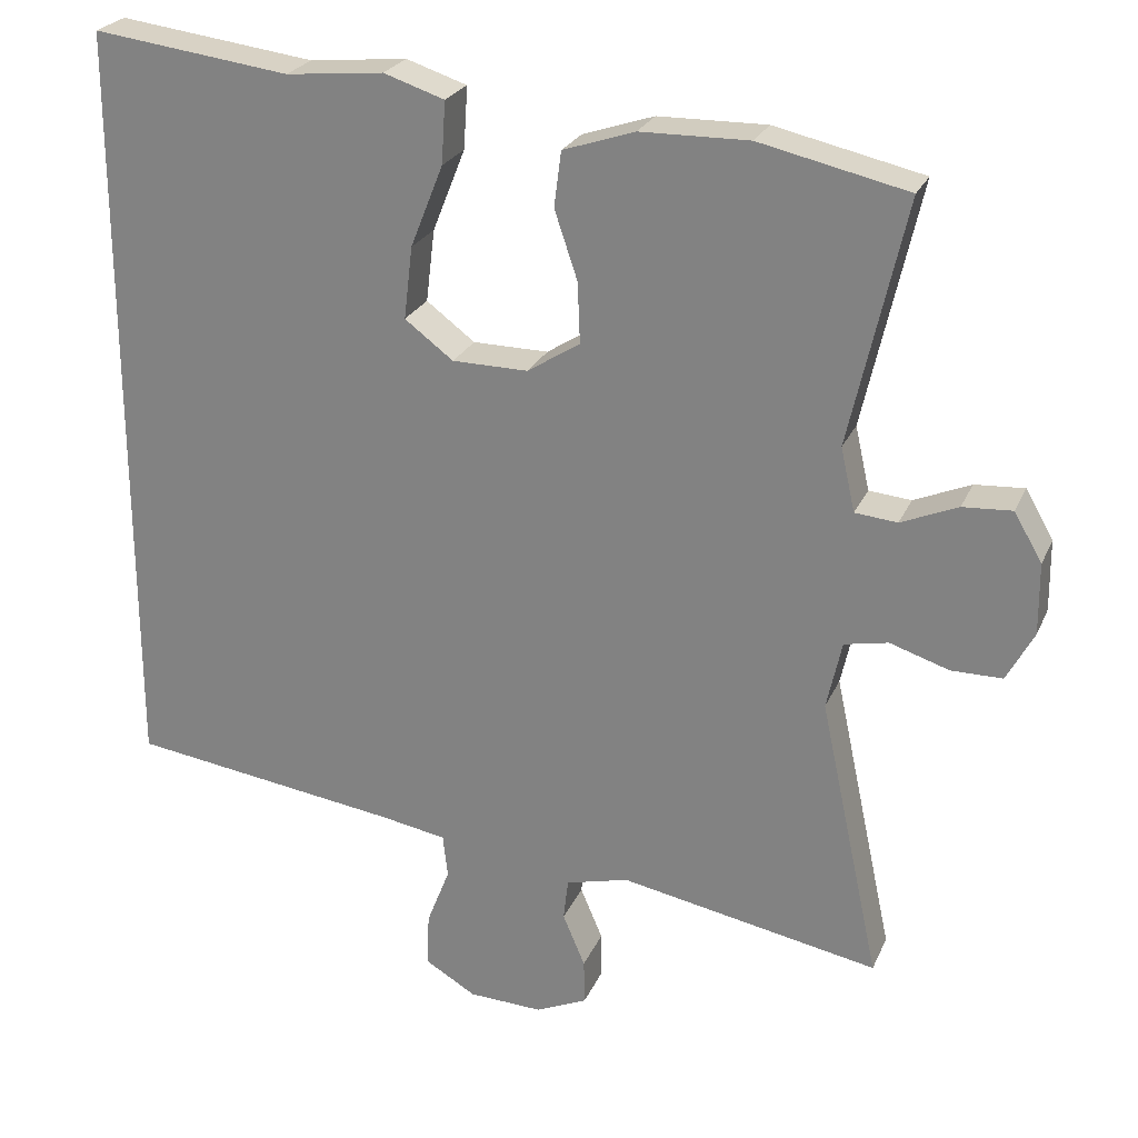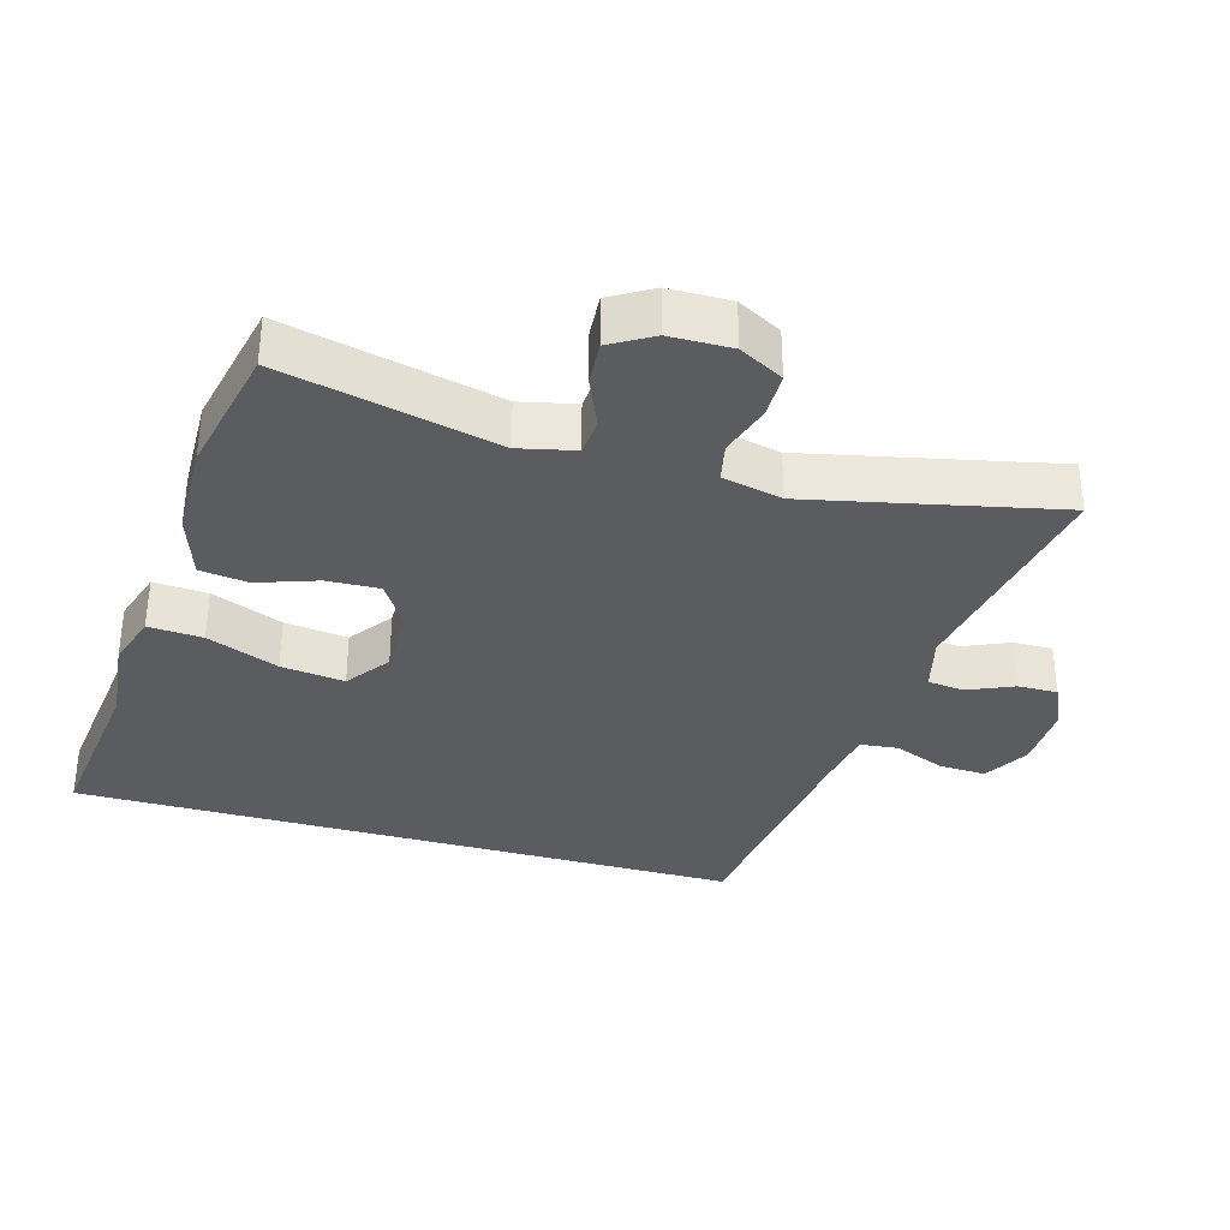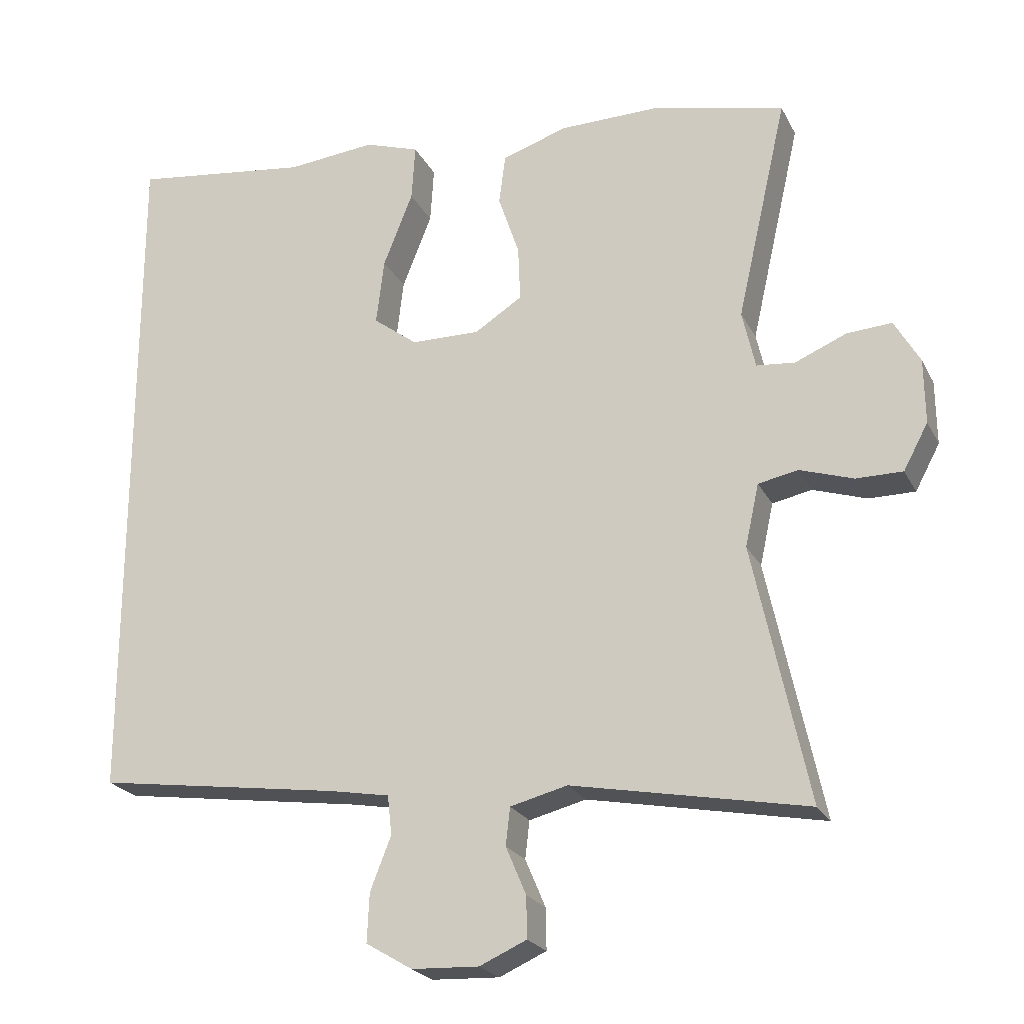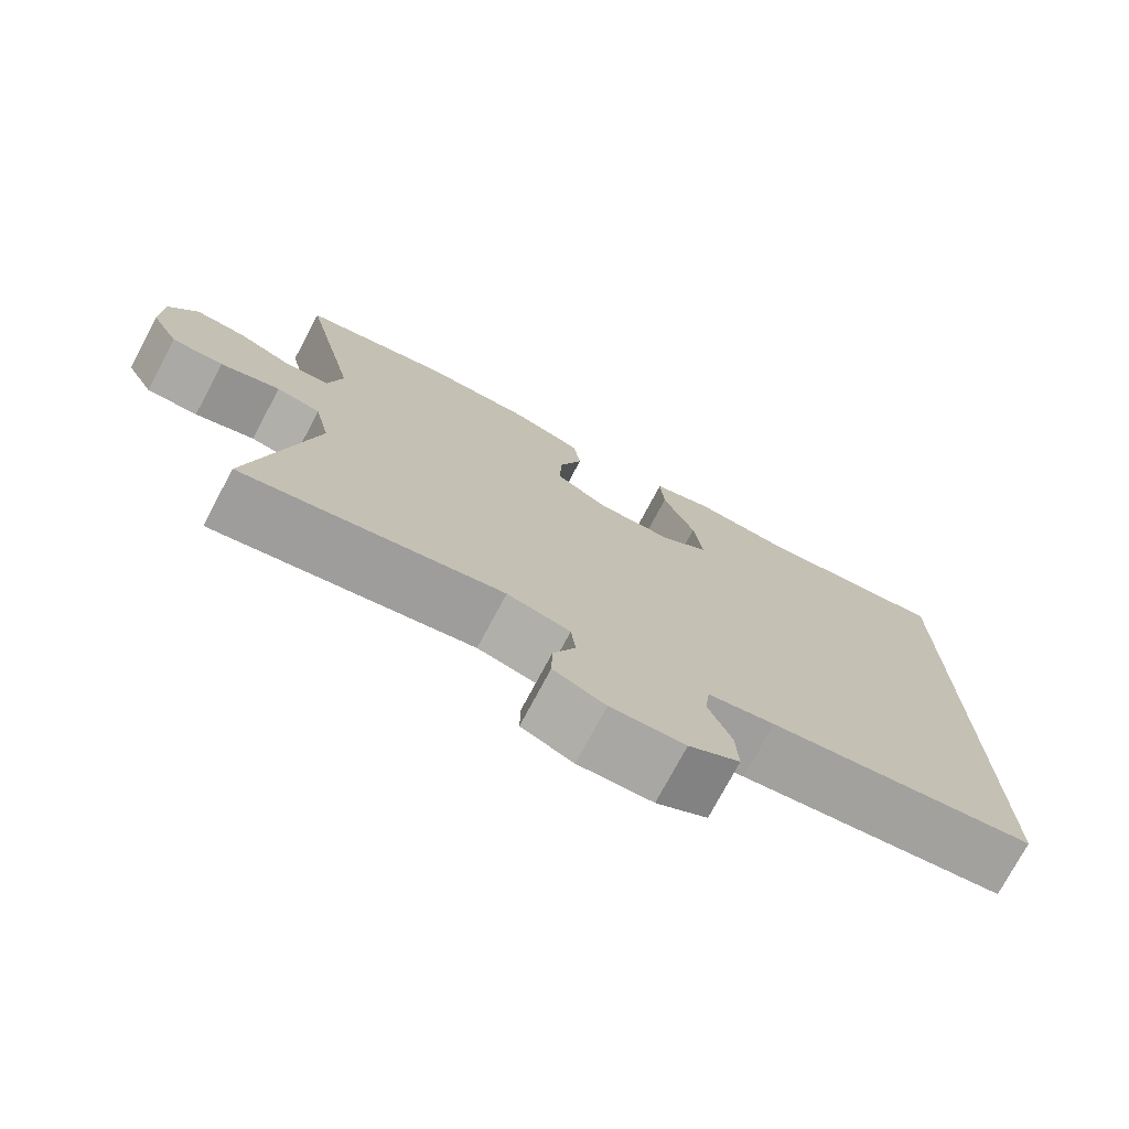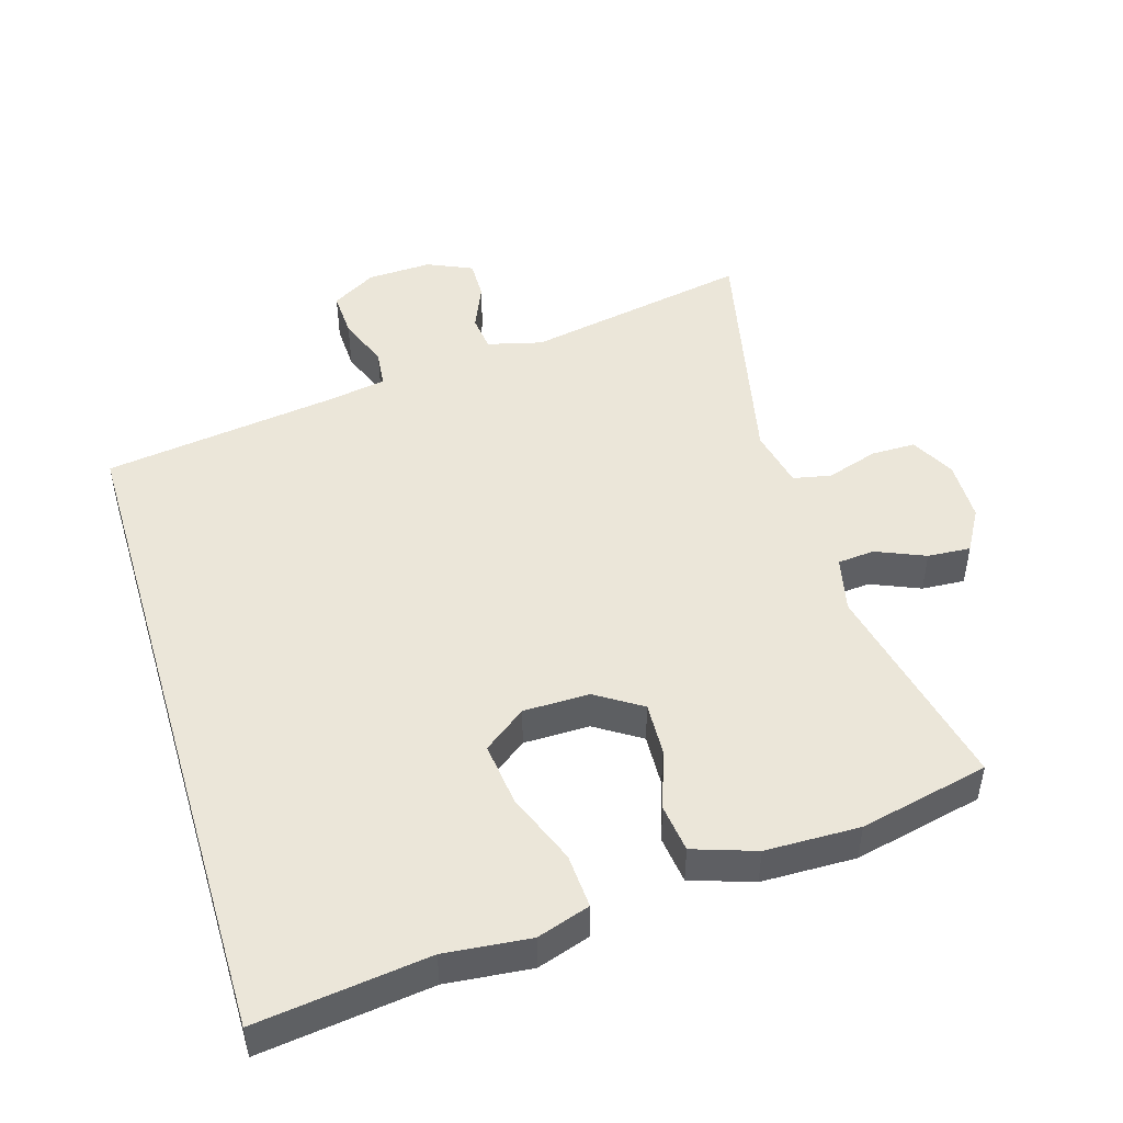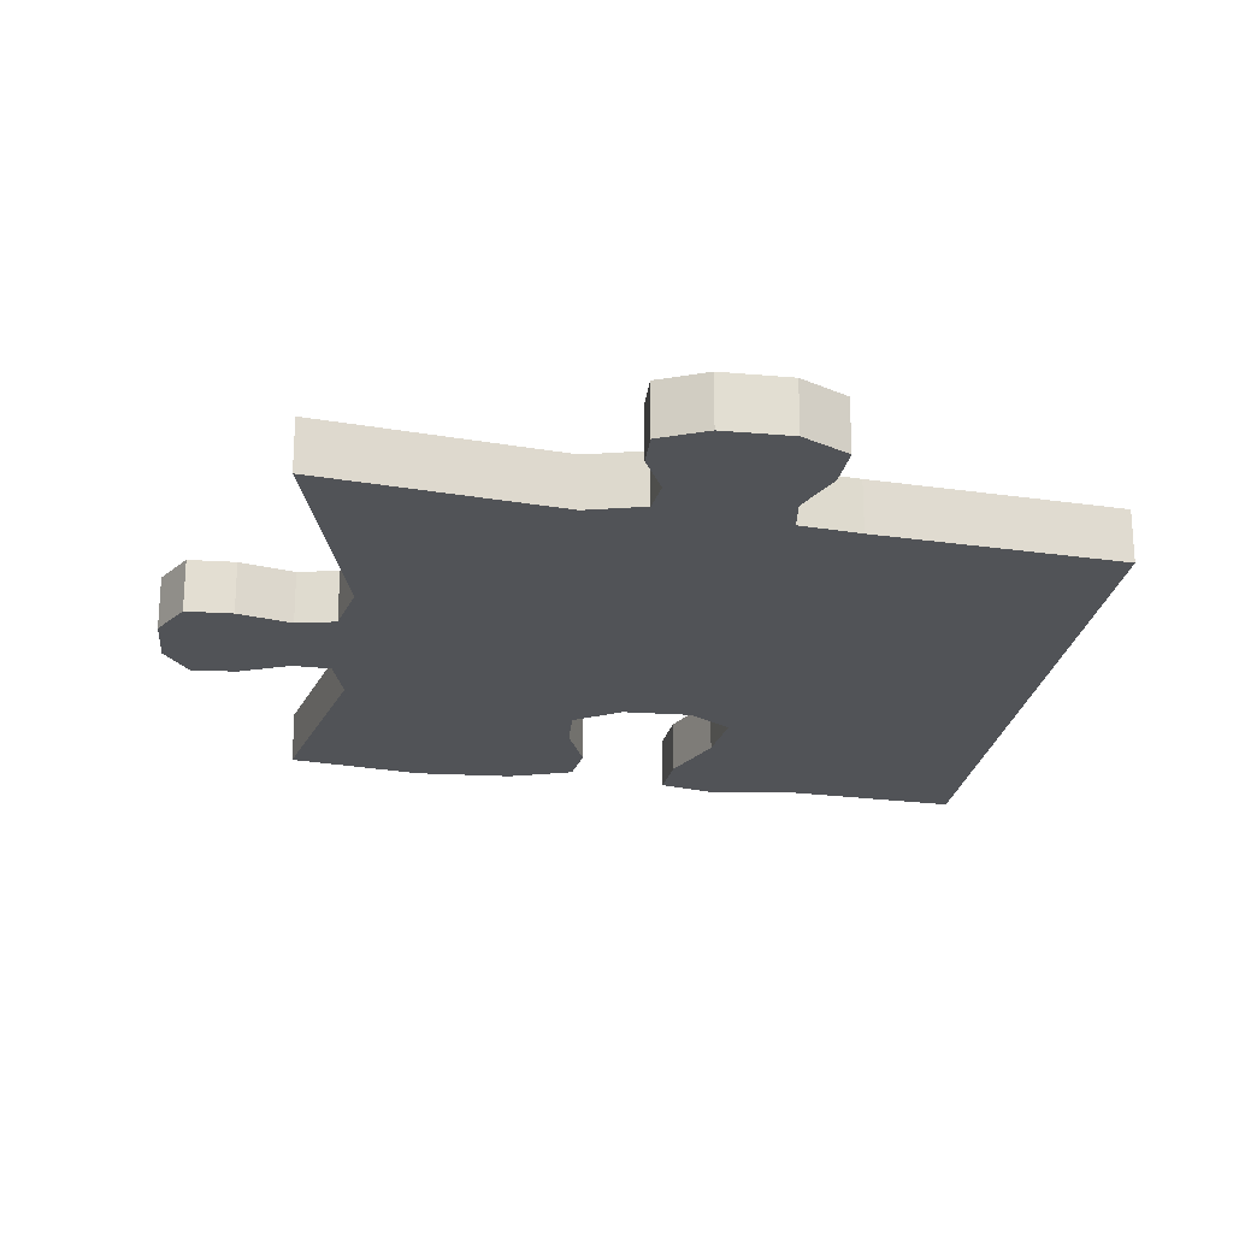
<metadata>
{"format":"obj","ext":"obj","renderer":"f3d","projection":"perspective","resolution":1024,"background":"white","views":[{"elev":24.6,"azim":19.5,"up":"+Z"},{"elev":-34.6,"azim":74.3,"up":"+Y"},{"elev":-22.8,"azim":21.3,"up":"+Z"},{"elev":-75.4,"azim":151.9,"up":"+Z"},{"elev":48.4,"azim":-16.7,"up":"+Y"},{"elev":-21.7,"azim":173.3,"up":"+Y"}]}
</metadata>
<code>
v -0.5 0.07 0.601
v -0.253 0.07 0.569
v -0.13 0.07 0.581
v -0.054 0.07 0.556
v -0.059 0.07 0.478
v -0.1 0.07 0.375
v -0.111 0.07 0.284
v -0.05 0.07 0.238
v 0.045 0.07 0.237
v 0.111 0.07 0.279
v 0.108 0.07 0.355
v 0.079 0.07 0.441
v 0.088 0.07 0.51
v 0.178 0.07 0.54
v 0.314 0.07 0.542
v 0.5 0.07 0.5
v 0.43 0.07 0.192
v 0.448 0.07 0.112
v 0.501 0.07 0.107
v 0.572 0.07 0.137
v 0.634 0.07 0.141
v 0.669 0.07 0.08
v 0.67 0.07 -0.009
v 0.636 0.07 -0.072
v 0.572 0.07 -0.072
v 0.498 0.07 -0.048
v 0.443 0.07 -0.059
v 0.424 0.07 -0.145
v 0.5 0.07 -0.5
v 0.175 0.07 -0.438
v 0.096 0.07 -0.458
v 0.09 0.07 -0.51
v 0.118 0.07 -0.576
v 0.119 0.07 -0.633
v 0.054 0.07 -0.662
v -0.039 0.07 -0.658
v -0.103 0.07 -0.62
v -0.1 0.07 -0.553
v -0.071 0.07 -0.479
v -0.077 0.07 -0.425
v -0.161 0.07 -0.41
v -0.5 0.07 -0.362
v -0.5 0 0.601
v -0.253 0 0.569
v -0.13 0 0.581
v -0.054 0 0.556
v -0.059 0 0.478
v -0.1 0 0.375
v -0.111 0 0.284
v -0.05 0 0.238
v 0.045 0 0.237
v 0.111 0 0.279
v 0.108 0 0.355
v 0.079 0 0.441
v 0.088 0 0.51
v 0.178 0 0.54
v 0.314 0 0.542
v 0.5 0 0.5
v 0.43 0 0.192
v 0.448 0 0.112
v 0.501 0 0.107
v 0.572 0 0.137
v 0.634 0 0.141
v 0.669 0 0.08
v 0.67 0 -0.009
v 0.636 0 -0.072
v 0.572 0 -0.072
v 0.498 0 -0.048
v 0.443 0 -0.059
v 0.424 0 -0.145
v 0.5 0 -0.5
v 0.175 0 -0.438
v 0.096 0 -0.458
v 0.09 0 -0.51
v 0.118 0 -0.576
v 0.119 0 -0.633
v 0.054 0 -0.662
v -0.039 0 -0.658
v -0.103 0 -0.62
v -0.1 0 -0.553
v -0.071 0 -0.479
v -0.077 0 -0.425
v -0.161 0 -0.41
v -0.5 0 -0.362
f 41 42 1 2
f 40 41 2 3
f 39 40 3
f 36 37 38 39
f 32 33 34 35
f 31 32 35 36
f 28 29 30
f 27 28 30 31
f 23 24 25 26
f 23 26 27
f 22 23 27
f 19 20 21 22
f 18 19 22 27
f 17 18 27 31
f 11 12 13 14
f 10 11 14 15
f 3 4 5 6
f 3 6 7
f 39 3 7
f 36 39 7 8
f 31 36 8 9
f 17 31 9 10
f 10 15 16 17
f 44 43 84 83
f 45 44 83 82
f 45 82 81
f 81 80 79 78
f 77 76 75 74
f 78 77 74 73
f 72 71 70
f 73 72 70 69
f 68 67 66 65
f 69 68 65
f 69 65 64
f 64 63 62 61
f 69 64 61 60
f 73 69 60 59
f 56 55 54 53
f 57 56 53 52
f 48 47 46 45
f 49 48 45
f 49 45 81
f 50 49 81 78
f 51 50 78 73
f 52 51 73 59
f 59 58 57 52
f 1 43 44 2
f 2 44 45 3
f 3 45 46 4
f 4 46 47 5
f 5 47 48 6
f 6 48 49 7
f 7 49 50 8
f 8 50 51 9
f 9 51 52 10
f 10 52 53 11
f 11 53 54 12
f 12 54 55 13
f 13 55 56 14
f 14 56 57 15
f 15 57 58 16
f 16 58 59 17
f 17 59 60 18
f 18 60 61 19
f 19 61 62 20
f 20 62 63 21
f 21 63 64 22
f 22 64 65 23
f 23 65 66 24
f 24 66 67 25
f 25 67 68 26
f 26 68 69 27
f 27 69 70 28
f 28 70 71 29
f 29 71 72 30
f 30 72 73 31
f 31 73 74 32
f 32 74 75 33
f 33 75 76 34
f 34 76 77 35
f 35 77 78 36
f 36 78 79 37
f 37 79 80 38
f 38 80 81 39
f 39 81 82 40
f 40 82 83 41
f 41 83 84 42
f 42 84 43 1

</code>
